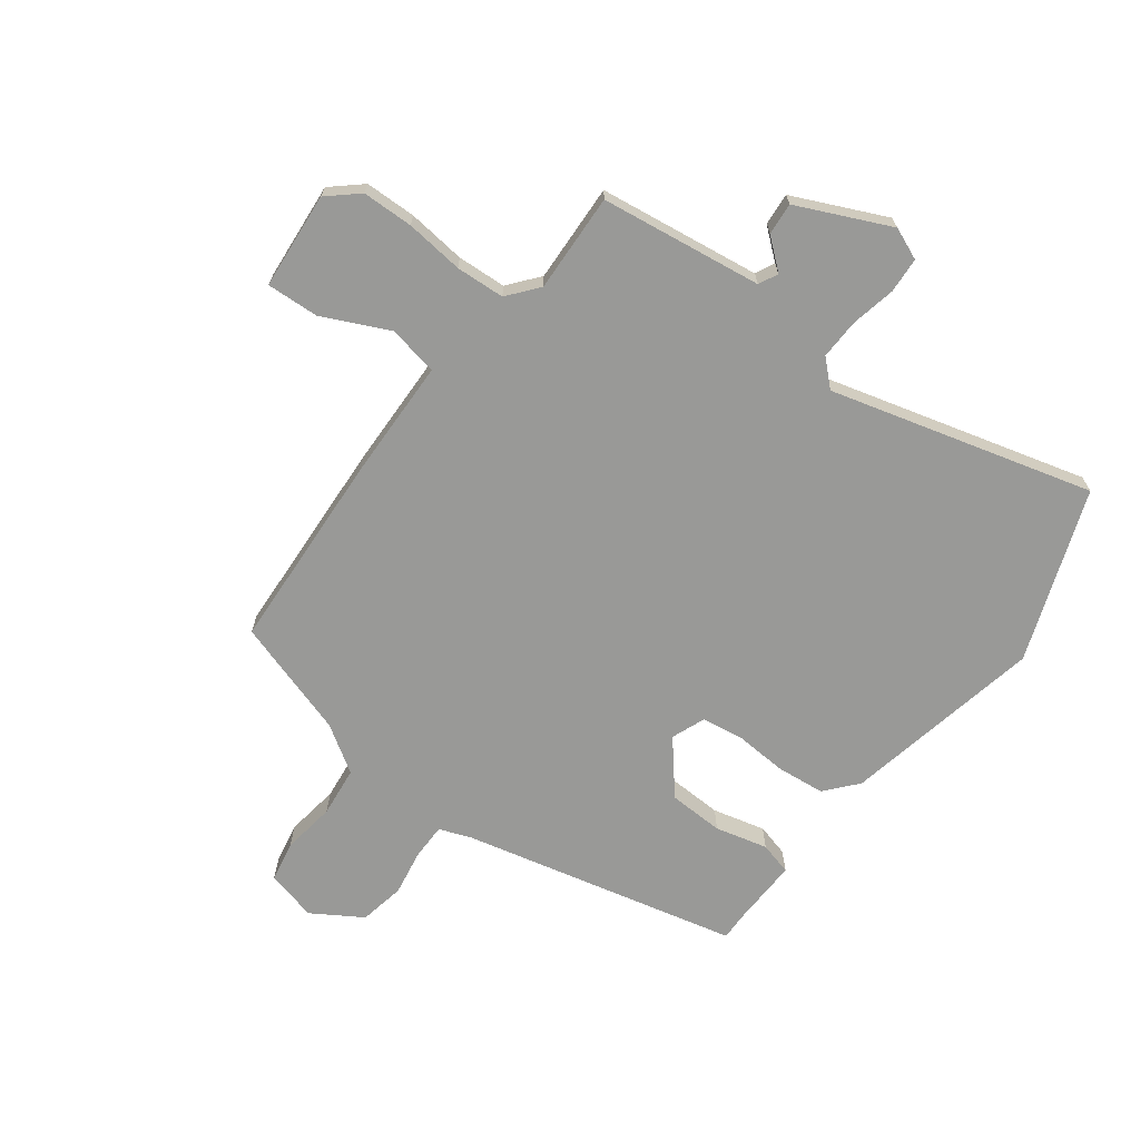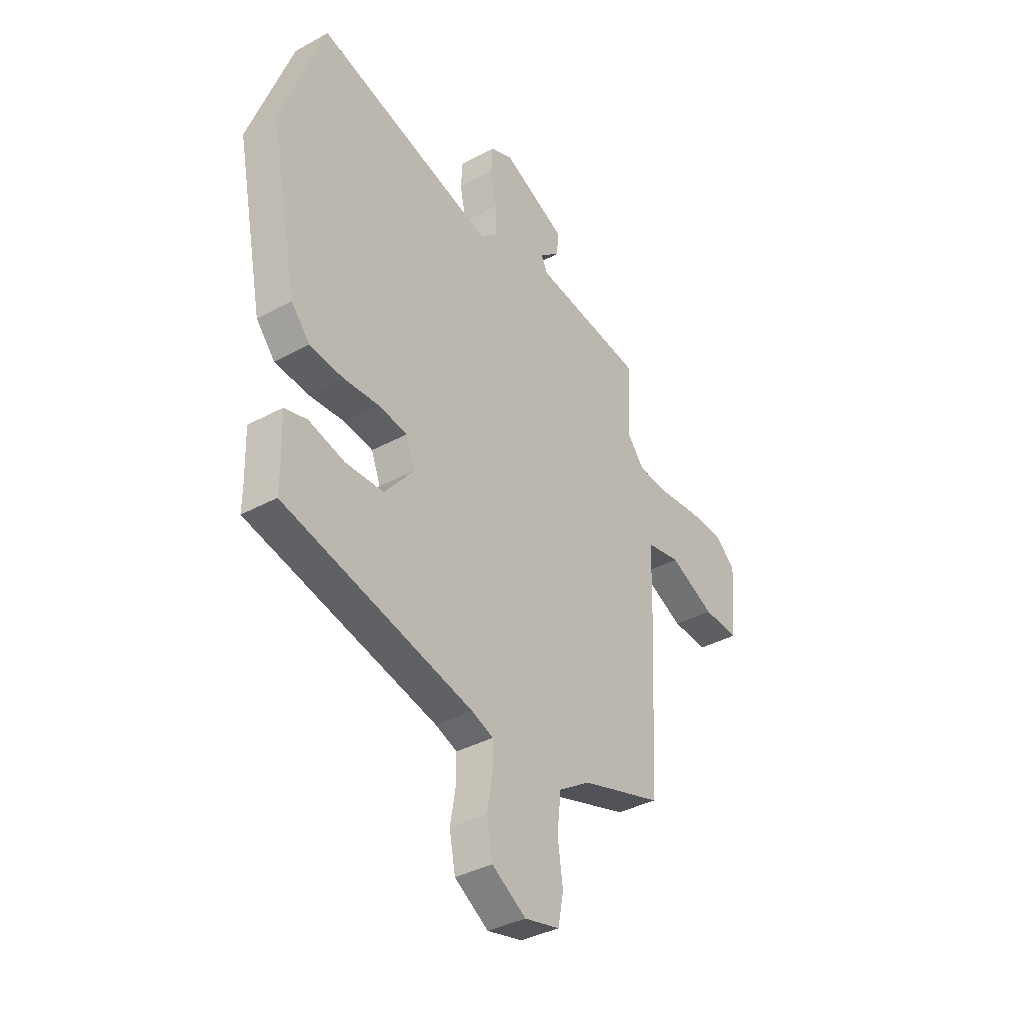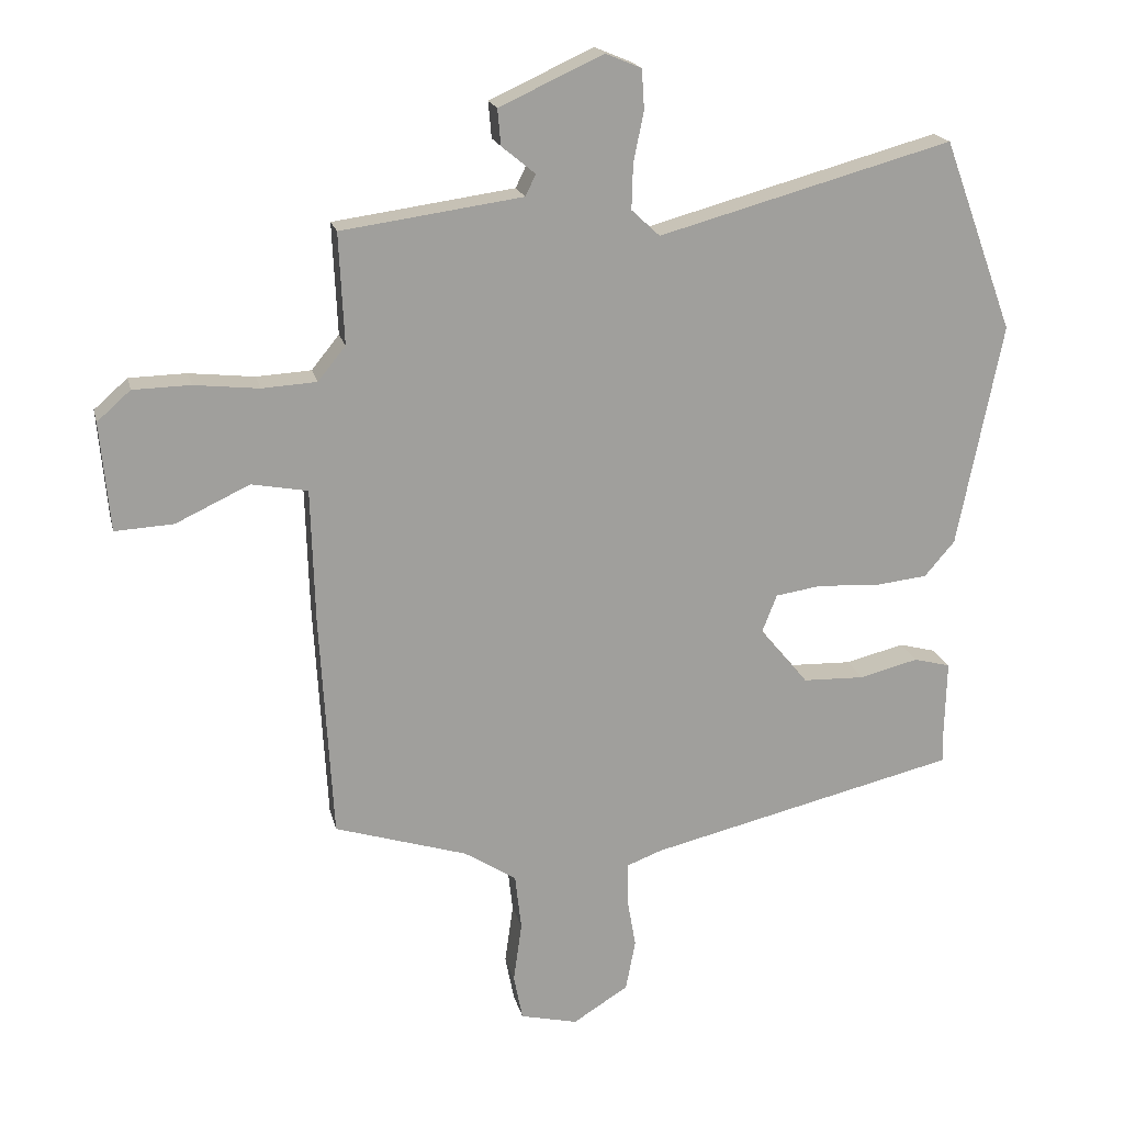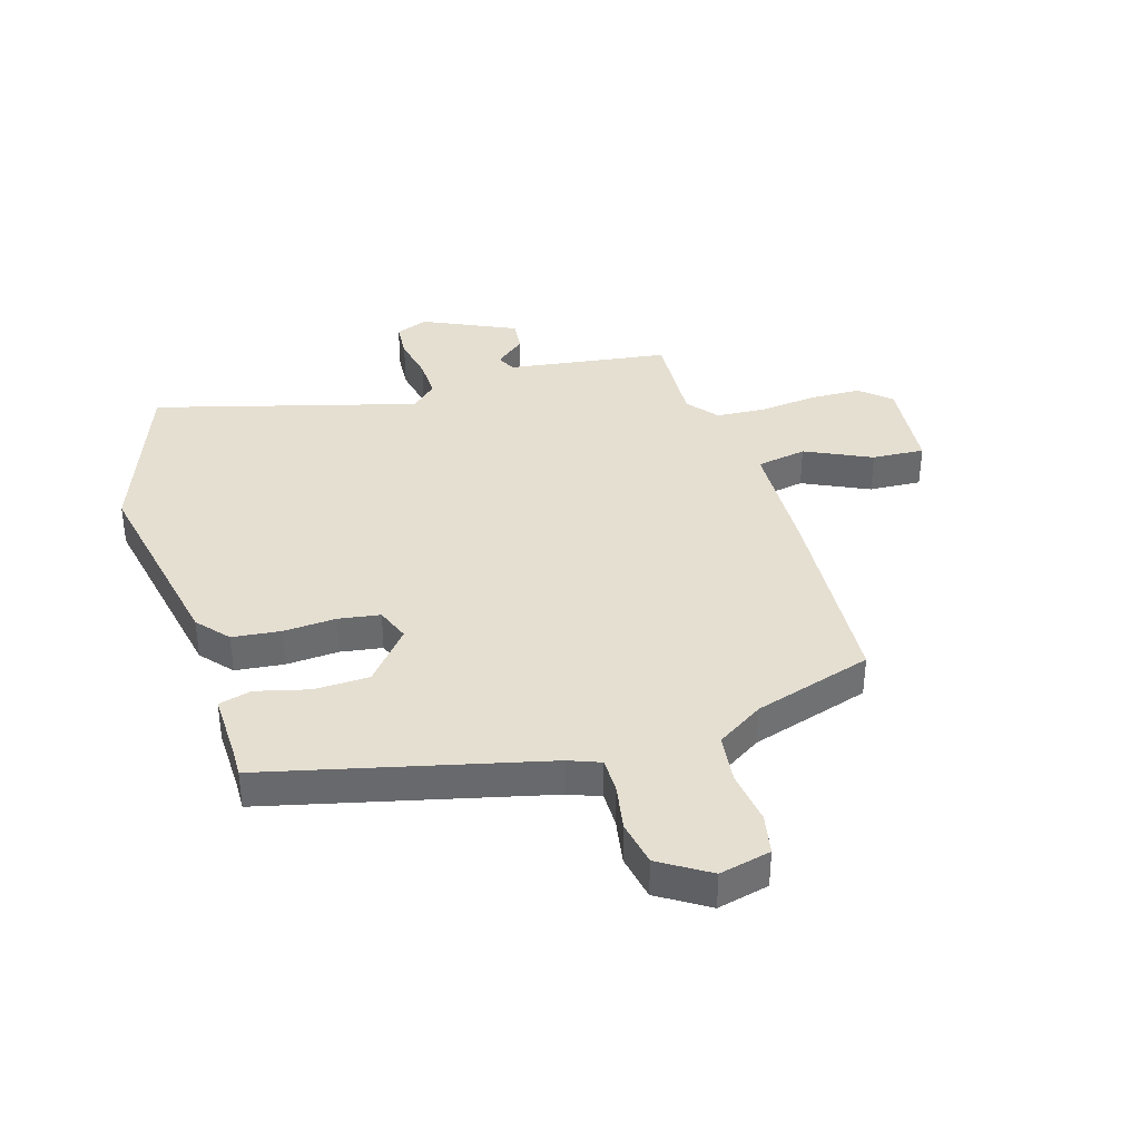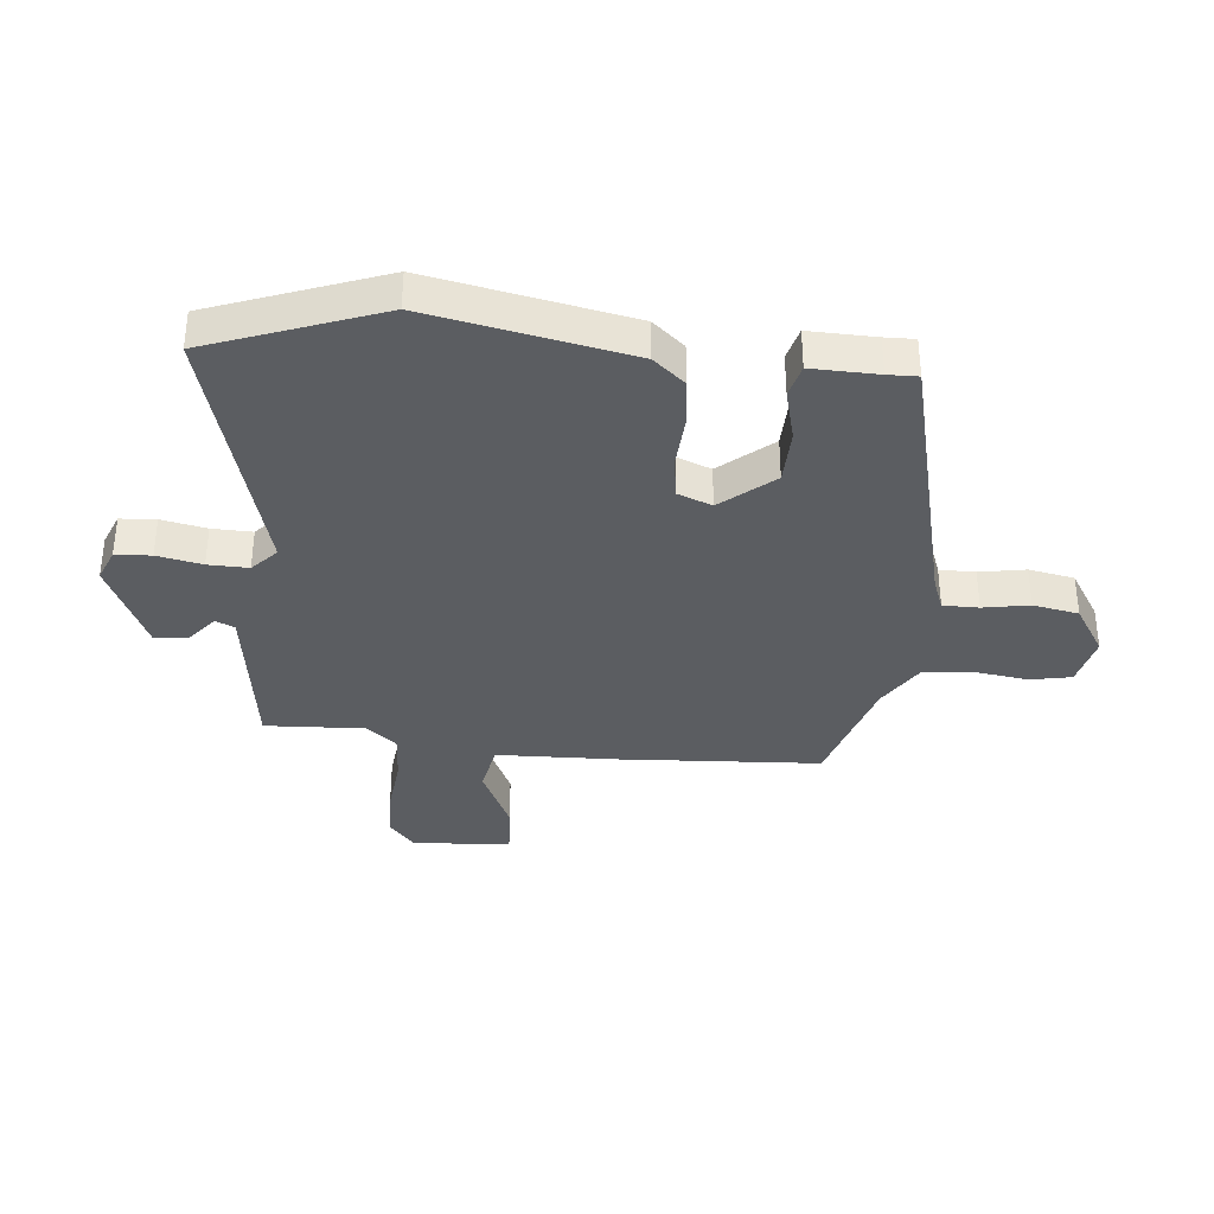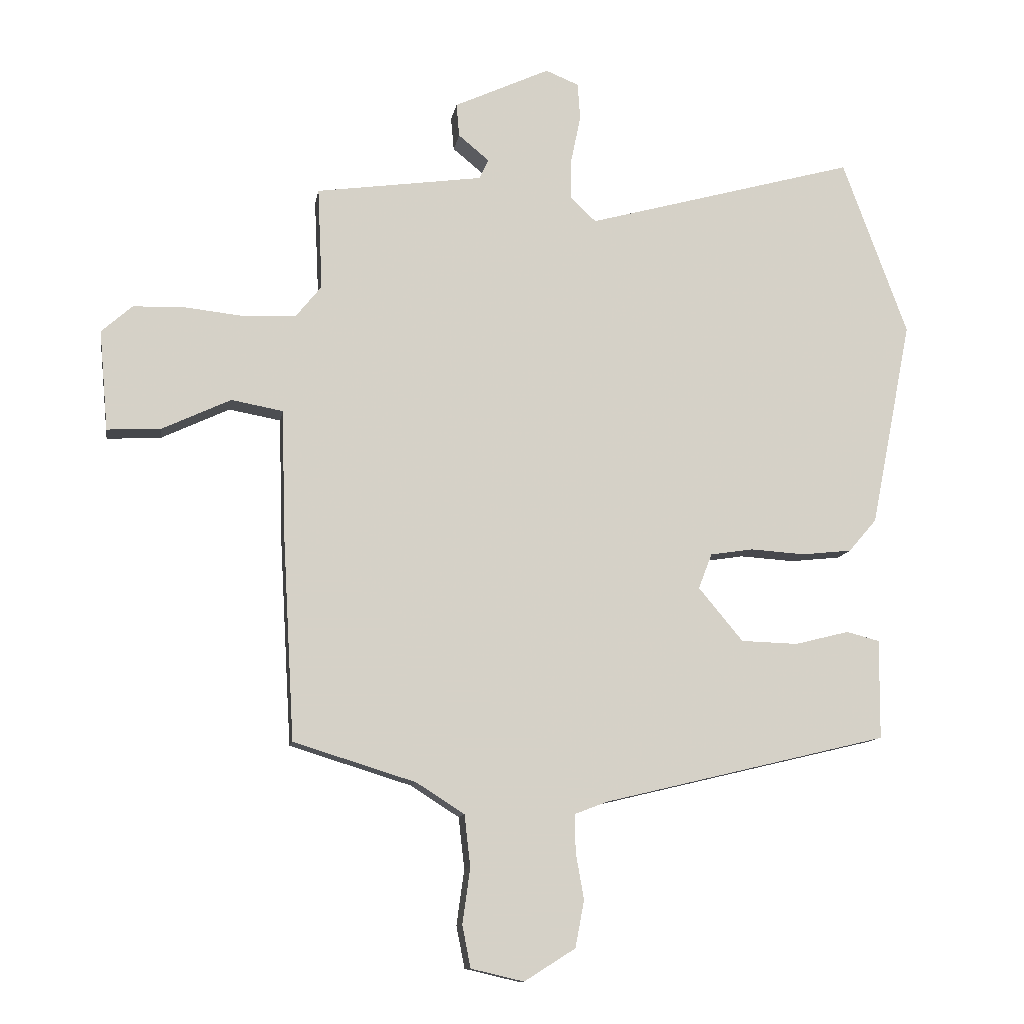
<metadata>
{"format":"obj","ext":"obj","renderer":"f3d","projection":"perspective","resolution":1024,"background":"white","views":[{"elev":-68.8,"azim":-37.0,"up":"+Y"},{"elev":-37.0,"azim":125.2,"up":"+Z"},{"elev":18.8,"azim":-12.7,"up":"+Z"},{"elev":37.5,"azim":163.3,"up":"+Y"},{"elev":-35.9,"azim":84.6,"up":"+Y"},{"elev":-11.1,"azim":-9.3,"up":"+Z"}]}
</metadata>
<code>
v -0.479 0.07 0.505
v -0.399 0.07 0.516
v -0.198 0.07 0.544
v -0.182 0.07 0.577
v -0.234 0.07 0.62
v -0.239 0.07 0.676
v -0.078 0.07 0.75
v -0.022 0.07 0.727
v -0.018 0.07 0.665
v -0.034 0.07 0.587
v -0.036 0.07 0.517
v 0.008 0.07 0.476
v 0.463 0.07 0.601
v 0.572 0.07 0.304
v 0.503 0.07 -0.044
v 0.456 0.07 -0.099
v 0.372 0.07 -0.108
v 0.28 0.07 -0.102
v 0.208 0.07 -0.113
v 0.185 0.07 -0.172
v 0.26 0.07 -0.262
v 0.356 0.07 -0.265
v 0.447 0.07 -0.242
v 0.504 0.07 -0.257
v 0.501 0.07 -0.372
v 0.502 0.07 -0.424
v 0.022 0.07 -0.539
v -0.033 0.07 -0.56
v -0.033 0.07 -0.622
v -0.019 0.07 -0.702
v -0.034 0.07 -0.781
v -0.12 0.07 -0.835
v -0.209 0.07 -0.814
v -0.223 0.07 -0.743
v -0.21 0.07 -0.65
v -0.22 0.07 -0.563
v -0.301 0.07 -0.511
v -0.507 0.07 -0.447
v -0.527 0.07 -0.098
v -0.533 0.07 0.112
v -0.62 0.07 0.128
v -0.735 0.07 0.074
v -0.826 0.07 0.069
v -0.841 0.07 0.238
v -0.789 0.07 0.284
v -0.7 0.07 0.286
v -0.599 0.07 0.275
v -0.514 0.07 0.28
v -0.471 0.07 0.333
v -0.479 0 0.505
v -0.399 0 0.516
v -0.198 0 0.544
v -0.182 0 0.577
v -0.234 0 0.62
v -0.239 0 0.676
v -0.078 0 0.75
v -0.022 0 0.727
v -0.018 0 0.665
v -0.034 0 0.587
v -0.036 0 0.517
v 0.008 0 0.476
v 0.463 0 0.601
v 0.572 0 0.304
v 0.503 0 -0.044
v 0.456 0 -0.099
v 0.372 0 -0.108
v 0.28 0 -0.102
v 0.208 0 -0.113
v 0.185 0 -0.172
v 0.26 0 -0.262
v 0.356 0 -0.265
v 0.447 0 -0.242
v 0.504 0 -0.257
v 0.501 0 -0.372
v 0.502 0 -0.424
v 0.022 0 -0.539
v -0.033 0 -0.56
v -0.033 0 -0.622
v -0.019 0 -0.702
v -0.034 0 -0.781
v -0.12 0 -0.835
v -0.209 0 -0.814
v -0.223 0 -0.743
v -0.21 0 -0.65
v -0.22 0 -0.563
v -0.301 0 -0.511
v -0.507 0 -0.447
v -0.527 0 -0.098
v -0.533 0 0.112
v -0.62 0 0.128
v -0.735 0 0.074
v -0.826 0 0.069
v -0.841 0 0.238
v -0.789 0 0.284
v -0.7 0 0.286
v -0.599 0 0.275
v -0.514 0 0.28
v -0.471 0 0.333
f 45 46 47
f 44 45 47
f 43 44 47
f 42 43 47
f 41 42 47
f 40 41 47 48
f 40 48 49
f 39 40 49
f 38 39 49
f 37 38 49
f 33 34 35
f 32 33 35
f 31 32 35
f 30 31 35
f 29 30 35
f 28 29 35 36
f 49 1 2
f 37 49 2
f 36 37 2
f 28 36 2
f 27 28 2
f 22 23 24 25
f 25 26 27
f 22 25 27
f 21 22 27
f 16 17 18
f 15 16 18
f 14 15 18
f 13 14 18
f 12 13 18
f 11 12 18 19
f 8 9 10
f 7 8 10
f 6 7 10
f 5 6 10
f 4 5 10
f 3 4 10 11
f 11 19 20
f 3 11 20
f 2 3 20
f 2 20 21 27
f 96 95 94
f 96 94 93
f 96 93 92
f 96 92 91
f 96 91 90
f 97 96 90 89
f 98 97 89
f 98 89 88
f 98 88 87
f 98 87 86
f 84 83 82
f 84 82 81
f 84 81 80
f 84 80 79
f 84 79 78
f 85 84 78 77
f 51 50 98
f 51 98 86
f 51 86 85
f 51 85 77
f 51 77 76
f 74 73 72 71
f 76 75 74
f 76 74 71
f 76 71 70
f 67 66 65
f 67 65 64
f 67 64 63
f 67 63 62
f 67 62 61
f 68 67 61 60
f 59 58 57
f 59 57 56
f 59 56 55
f 59 55 54
f 59 54 53
f 60 59 53 52
f 69 68 60
f 69 60 52
f 69 52 51
f 76 70 69 51
f 1 50 51 2
f 2 51 52 3
f 3 52 53 4
f 4 53 54 5
f 5 54 55 6
f 6 55 56 7
f 7 56 57 8
f 8 57 58 9
f 9 58 59 10
f 10 59 60 11
f 11 60 61 12
f 12 61 62 13
f 13 62 63 14
f 14 63 64 15
f 15 64 65 16
f 16 65 66 17
f 17 66 67 18
f 18 67 68 19
f 19 68 69 20
f 20 69 70 21
f 21 70 71 22
f 22 71 72 23
f 23 72 73 24
f 24 73 74 25
f 25 74 75 26
f 26 75 76 27
f 27 76 77 28
f 28 77 78 29
f 29 78 79 30
f 30 79 80 31
f 31 80 81 32
f 32 81 82 33
f 33 82 83 34
f 34 83 84 35
f 35 84 85 36
f 36 85 86 37
f 37 86 87 38
f 38 87 88 39
f 39 88 89 40
f 40 89 90 41
f 41 90 91 42
f 42 91 92 43
f 43 92 93 44
f 44 93 94 45
f 45 94 95 46
f 46 95 96 47
f 47 96 97 48
f 48 97 98 49
f 49 98 50 1

</code>
